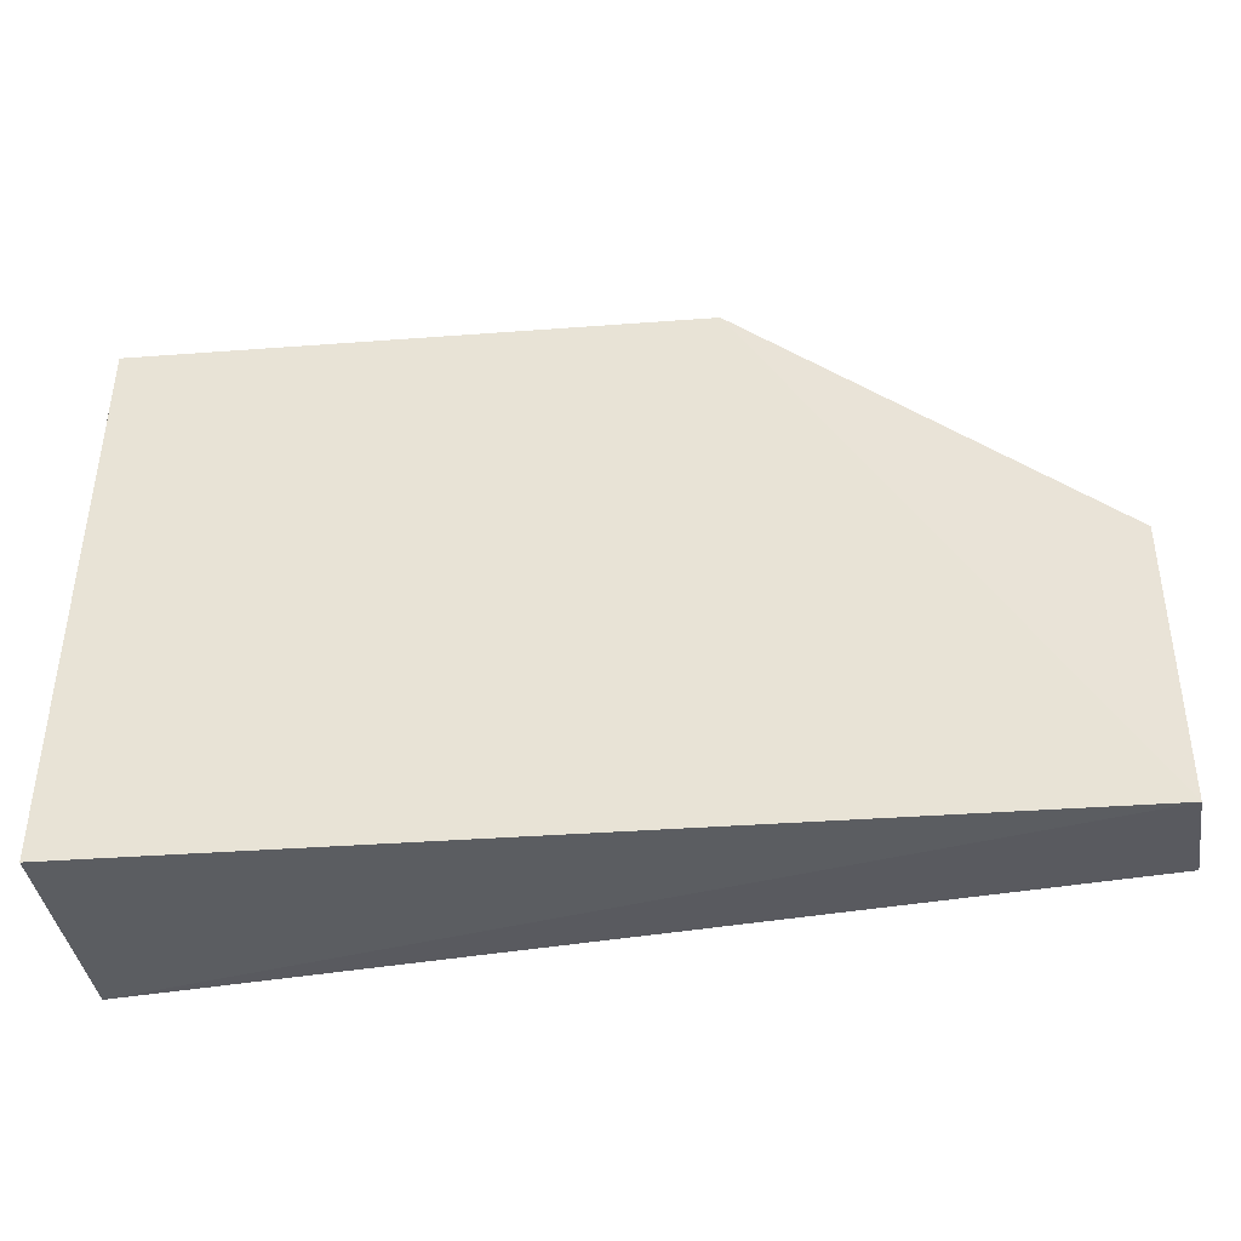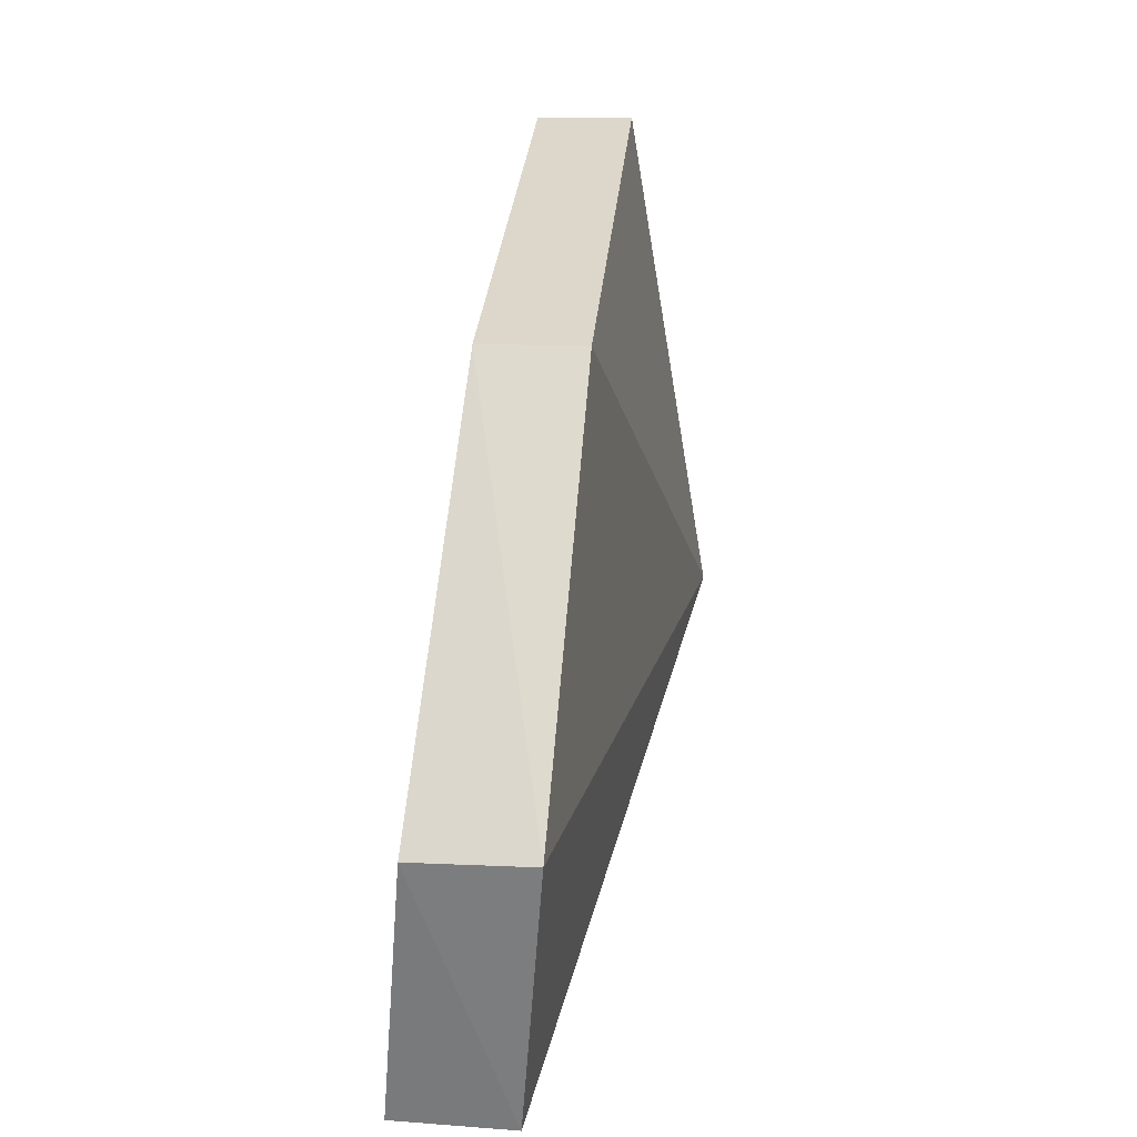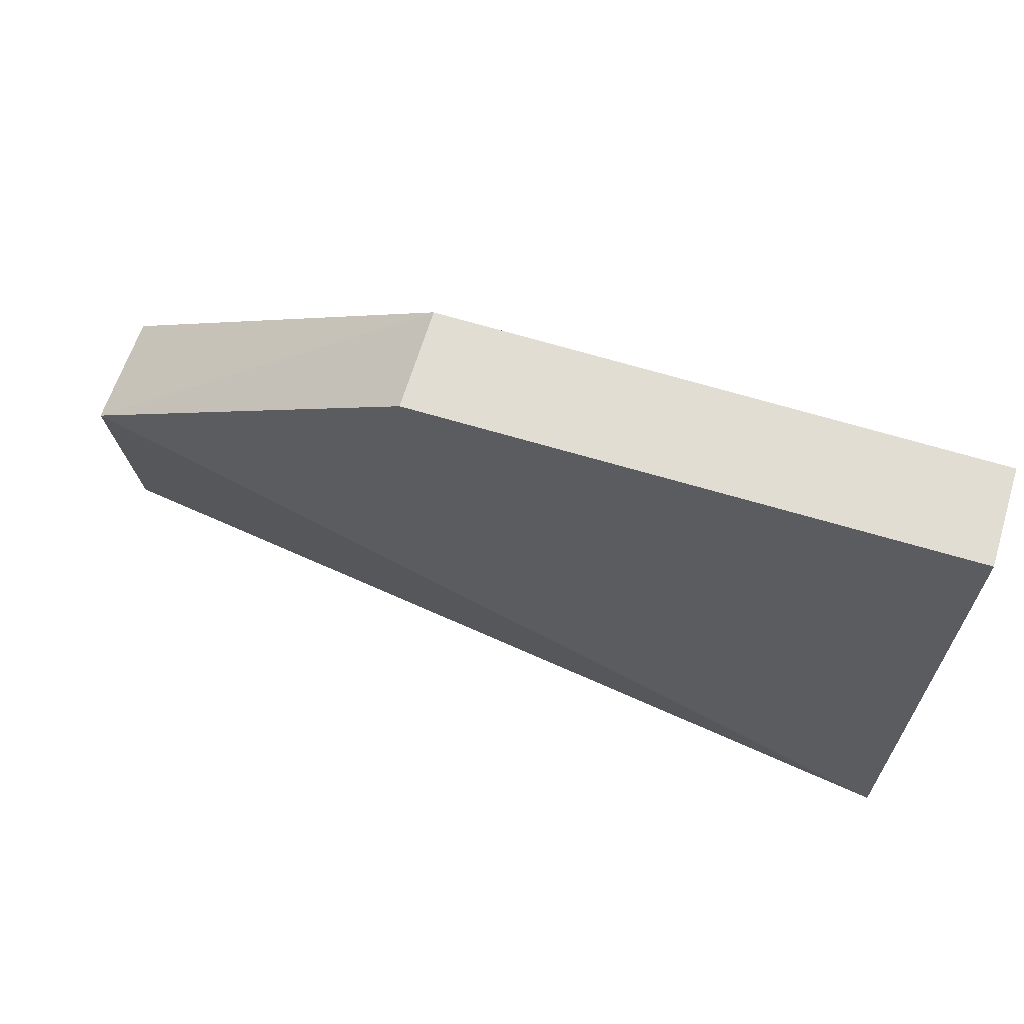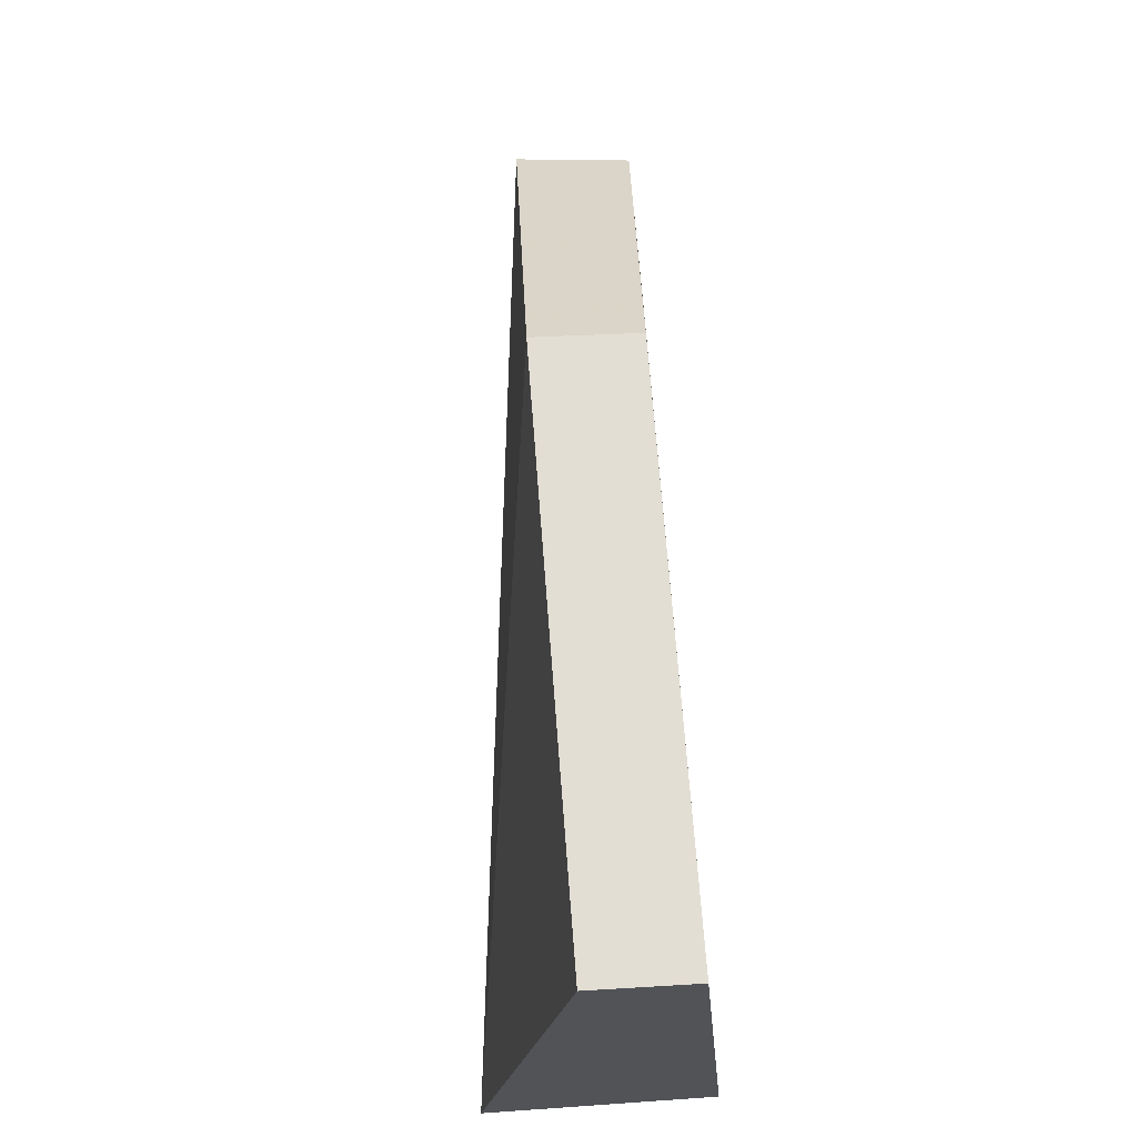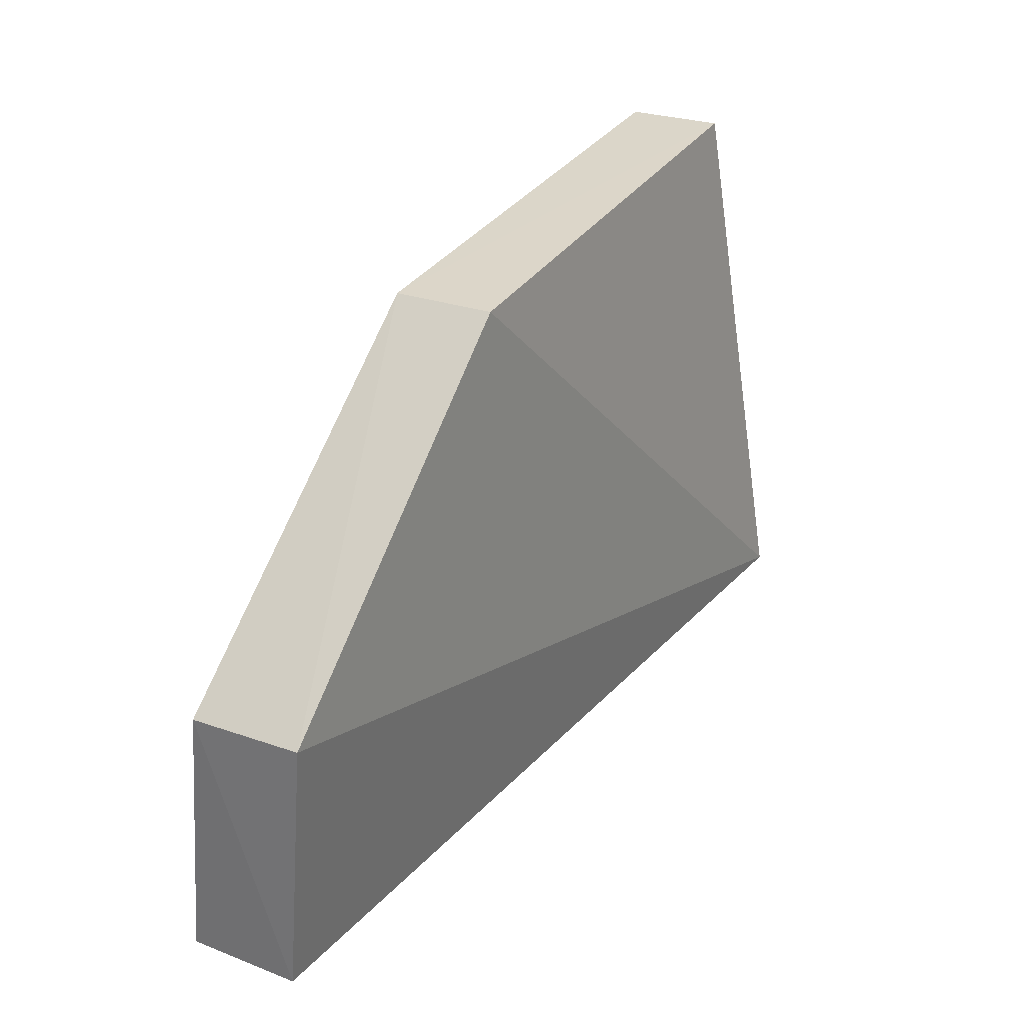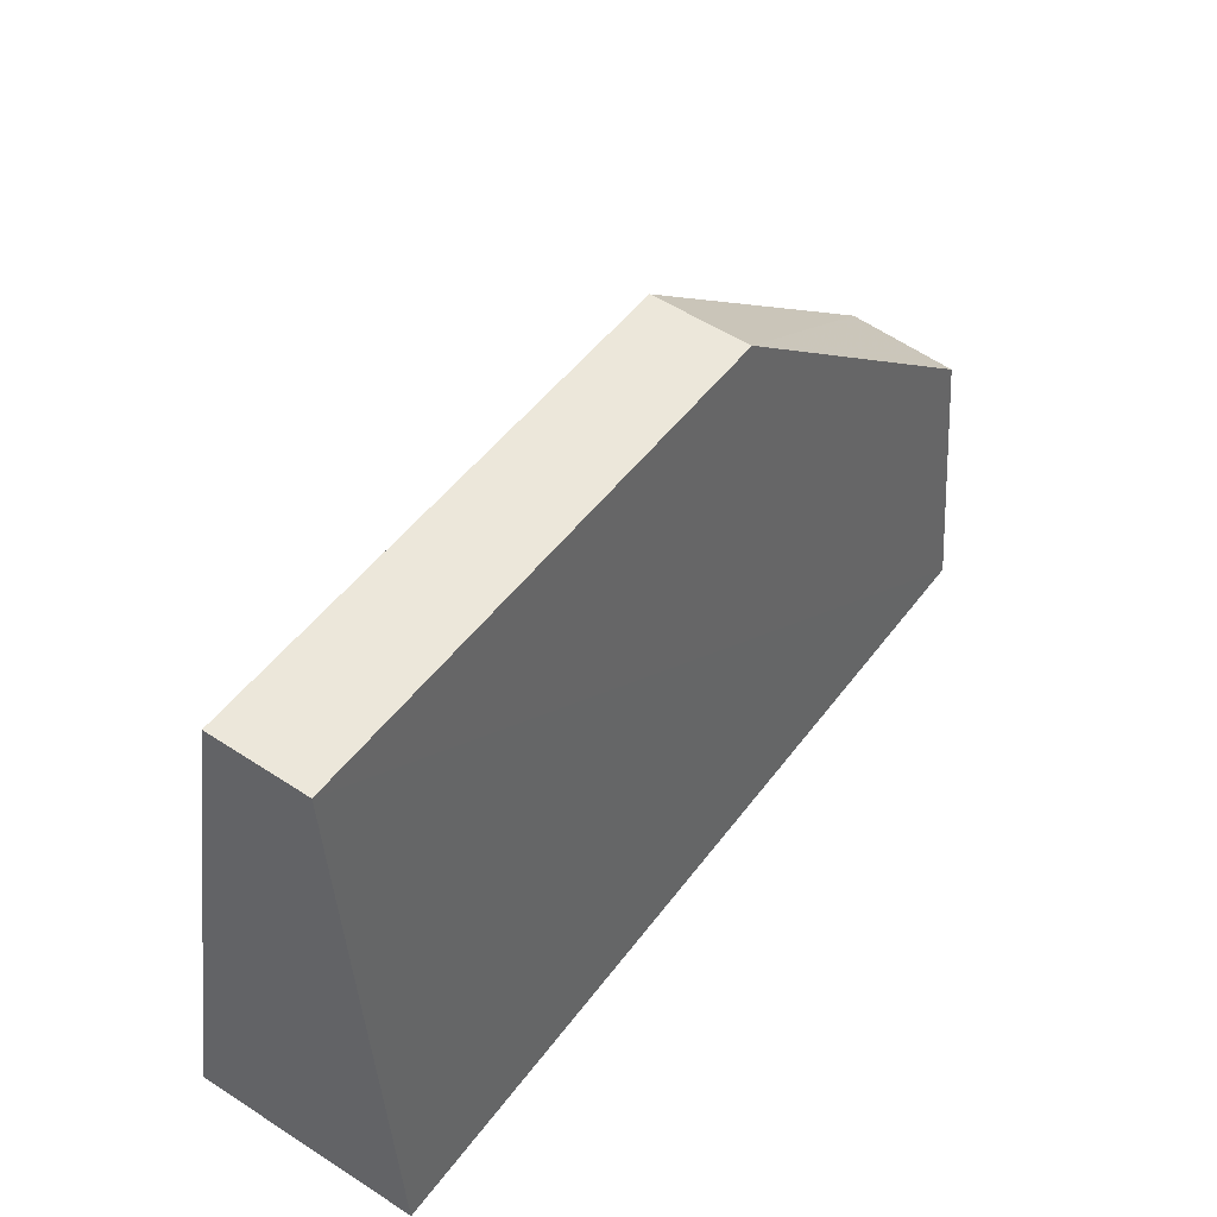
<metadata>
{"format":"obj","ext":"obj","renderer":"f3d","projection":"perspective","resolution":1024,"background":"white","views":[{"elev":-35.4,"azim":-174.0,"up":"+Y"},{"elev":31.2,"azim":-84.7,"up":"+Y"},{"elev":69.9,"azim":16.7,"up":"+Y"},{"elev":67.9,"azim":86.1,"up":"+Y"},{"elev":31.3,"azim":-62.6,"up":"+Y"},{"elev":48.7,"azim":125.2,"up":"+Y"}]}
</metadata>
<code>
v -0.01213 0.02493 0.01637
v -0.01208 -0.01628 0.02318
v -0.0121 -0.0162 0.005949
v -0.07844 0.004045 0.00779
v -0.07879 0.004562 0.01621
v -0.07858 -0.01624 0.006171
v -0.01211 0.02471 0.009066
v -0.05295 0.02491 0.01668
v -0.07923 -0.01571 0.01478
v -0.05287 0.0247 0.009241
v -0.01209 0.009128 0.00788
f 6 3 2
f 7 3 6
f 7 1 2
f 8 5 2
f 8 2 1
f 9 5 4
f 9 4 6
f 9 6 2
f 9 2 5
f 10 7 6
f 10 6 4
f 10 4 5
f 10 5 8
f 10 8 1
f 10 1 7
f 11 7 2
f 11 2 3
f 11 3 7

</code>
